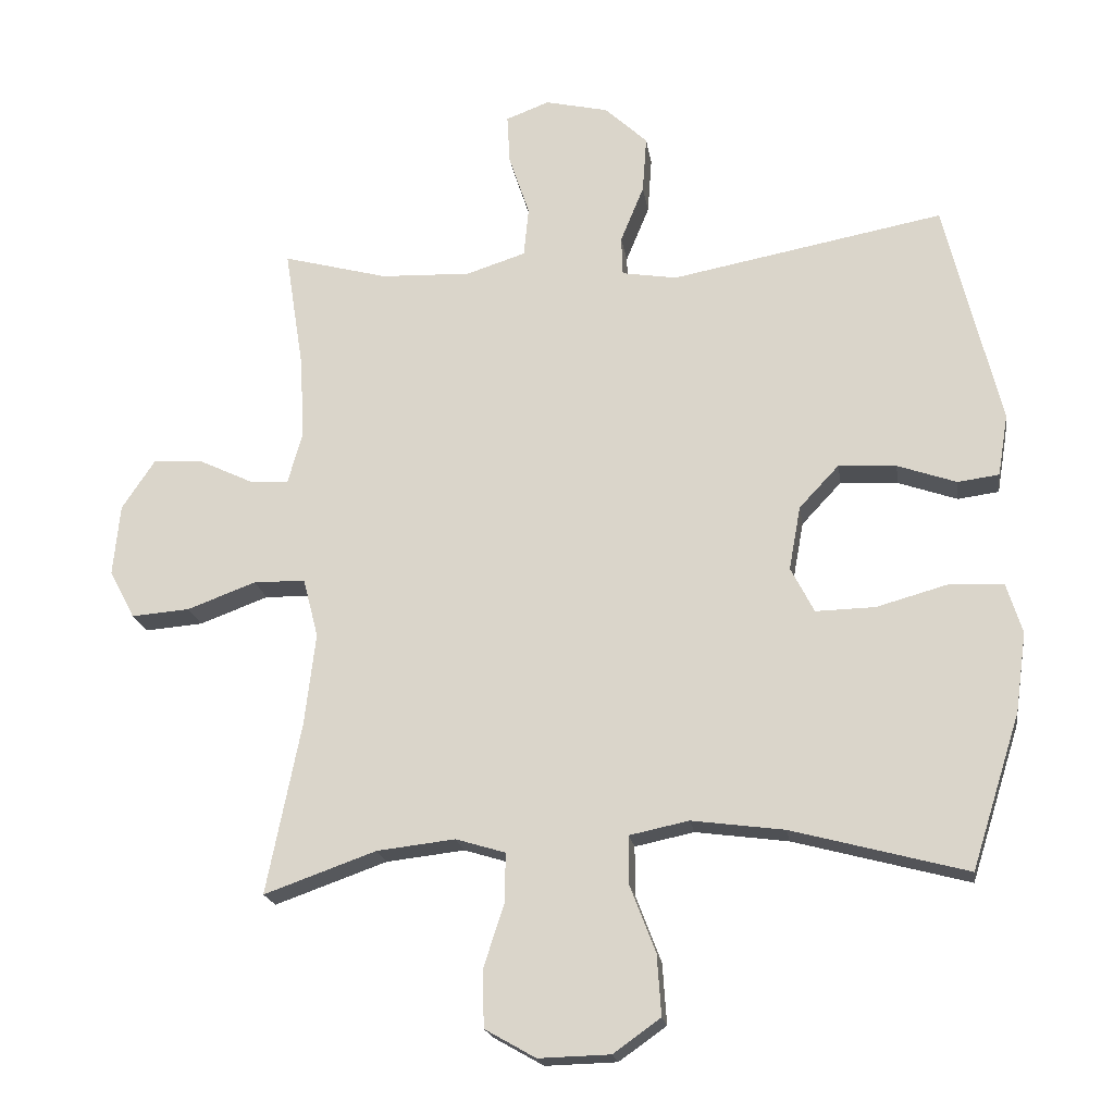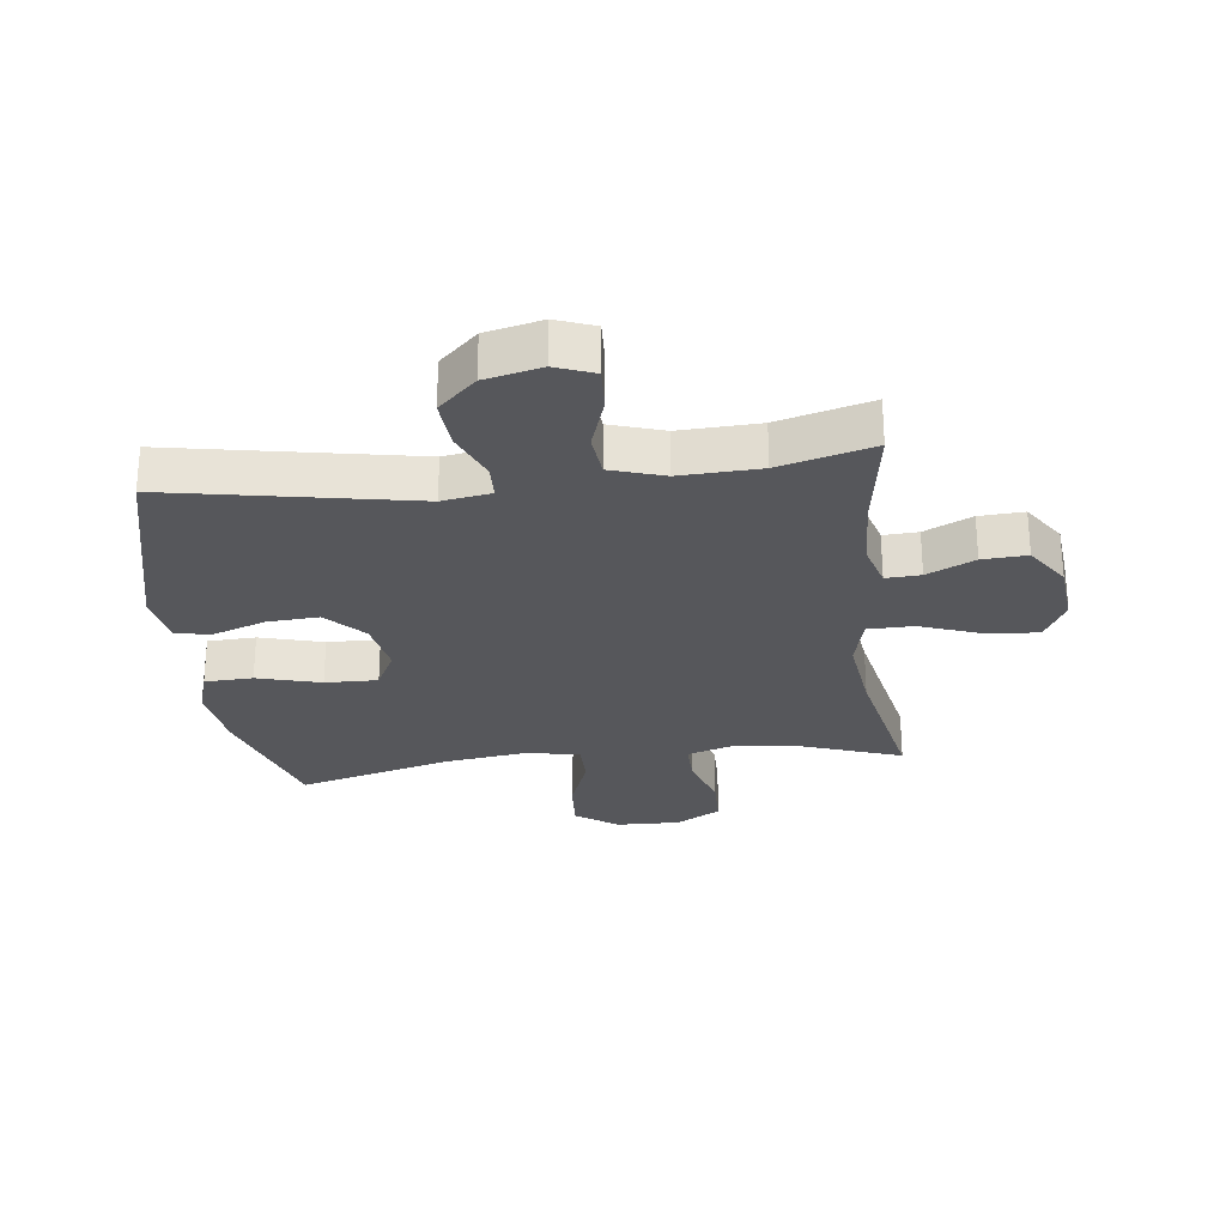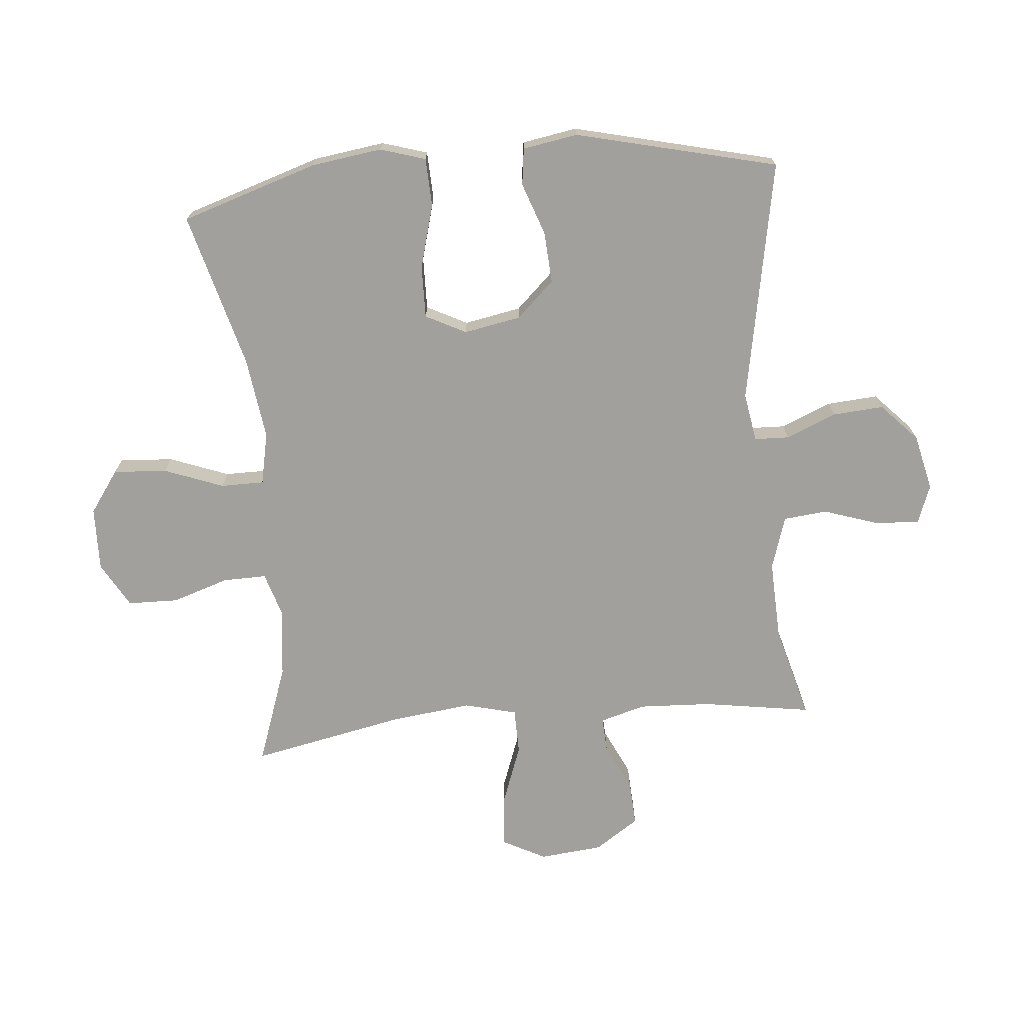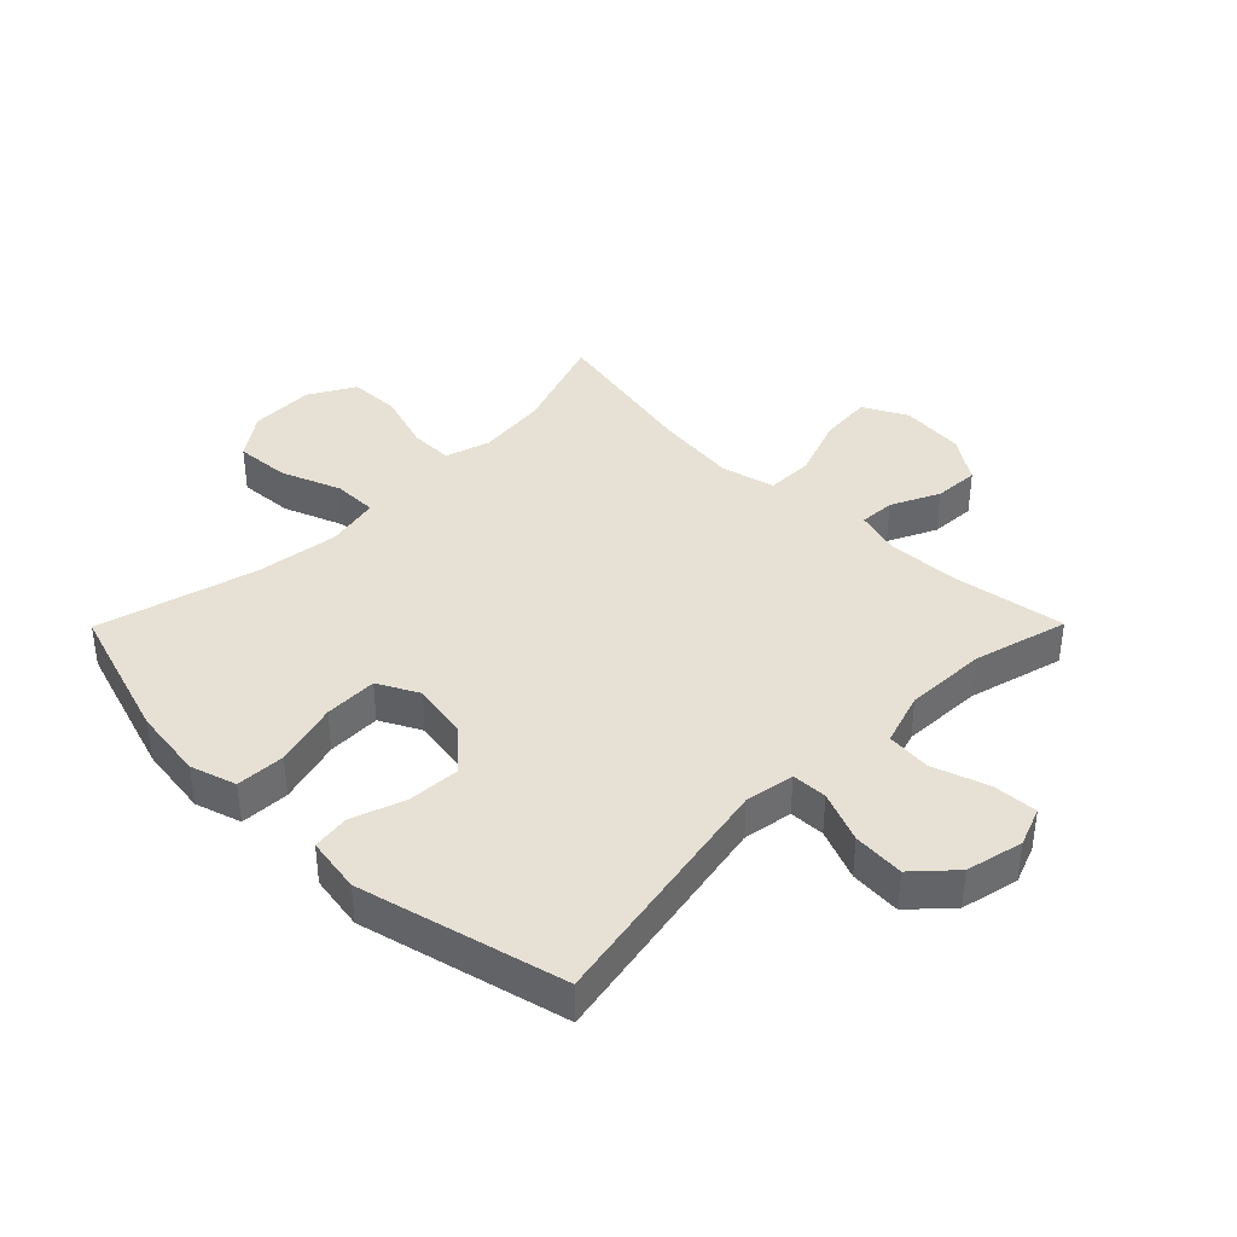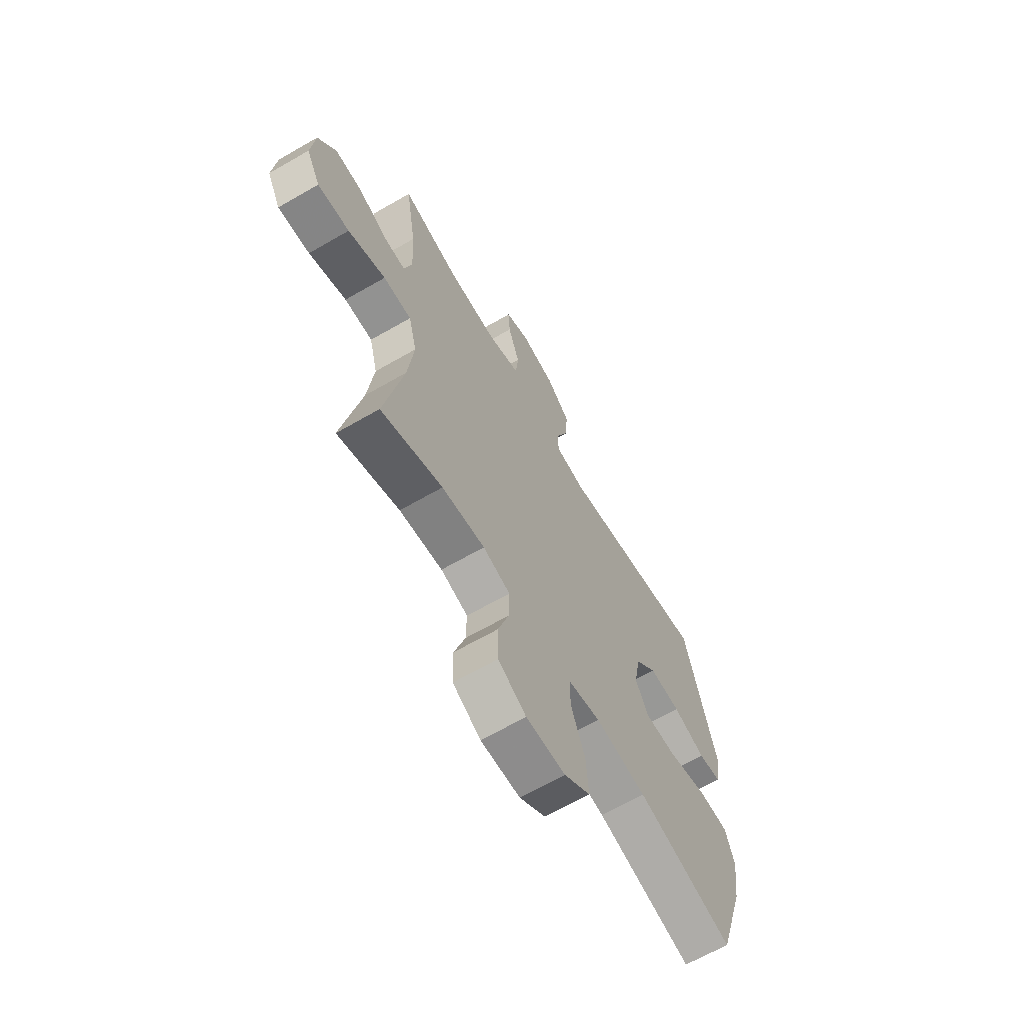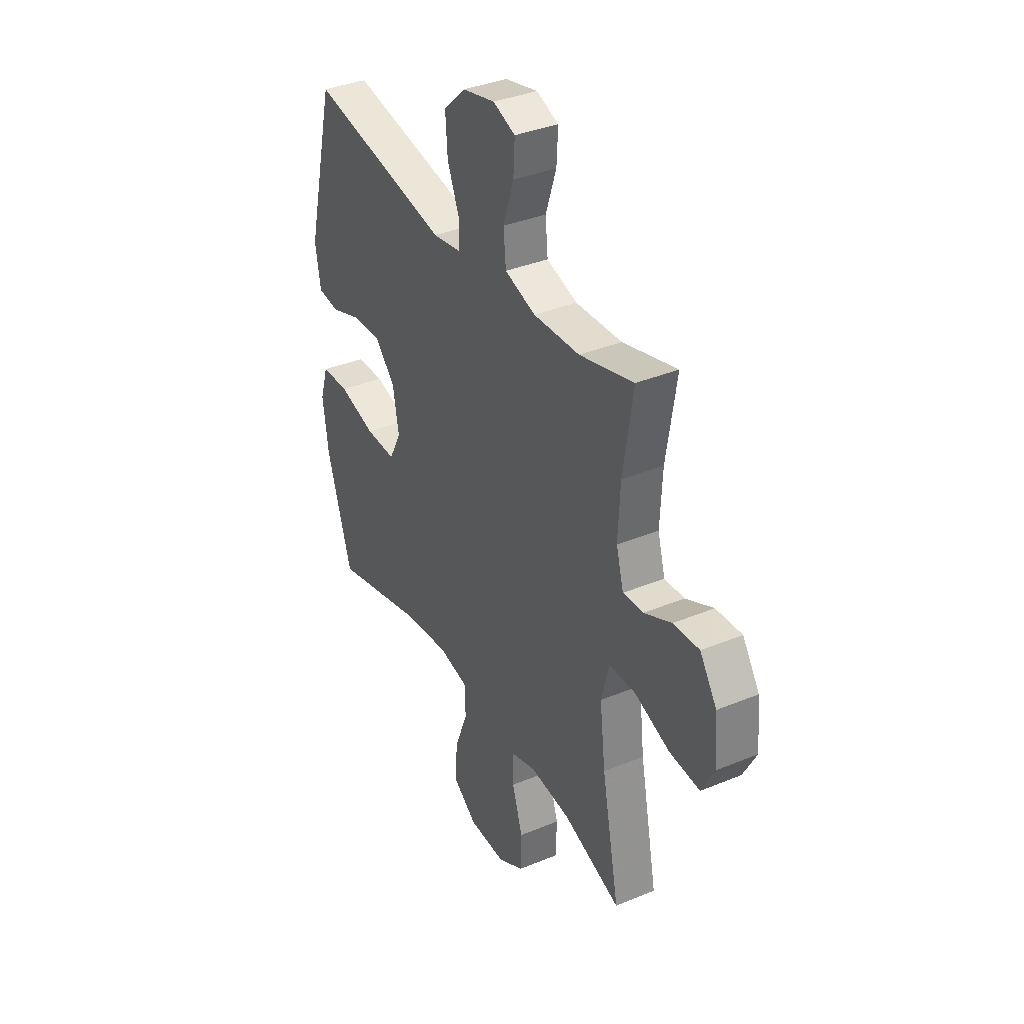
<metadata>
{"format":"obj","ext":"obj","renderer":"f3d","projection":"perspective","resolution":1024,"background":"white","views":[{"elev":-19.5,"azim":-171.6,"up":"+Z"},{"elev":-27.1,"azim":7.0,"up":"+Y"},{"elev":-71.7,"azim":-84.7,"up":"+Y"},{"elev":39.0,"azim":-45.3,"up":"+Y"},{"elev":-65.7,"azim":120.1,"up":"+Z"},{"elev":36.4,"azim":61.7,"up":"+Z"}]}
</metadata>
<code>
v -0.5 0.07 -0.5
v -0.571 0.07 -0.276
v -0.587 0.07 -0.16
v -0.564 0.07 -0.086
v -0.485 0.07 -0.083
v -0.381 0.07 -0.112
v -0.295 0.07 -0.114
v -0.261 0.07 -0.048
v -0.278 0.07 0.045
v -0.336 0.07 0.107
v -0.42 0.07 0.102
v -0.506 0.07 0.072
v -0.566 0.07 0.08
v -0.581 0.07 0.17
v -0.5 0.07 0.5
v -0.103 0.07 0.425
v -0.023 0.07 0.438
v -0.021 0.07 0.495
v -0.055 0.07 0.578
v -0.061 0.07 0.661
v 0.001 0.07 0.719
v 0.093 0.07 0.74
v 0.156 0.07 0.716
v 0.152 0.07 0.644
v 0.122 0.07 0.554
v 0.129 0.07 0.482
v 0.216 0.07 0.454
v 0.347 0.07 0.459
v 0.5 0.07 0.5
v 0.472 0.07 0.322
v 0.466 0.07 0.203
v 0.487 0.07 0.129
v 0.544 0.07 0.132
v 0.622 0.07 0.169
v 0.695 0.07 0.173
v 0.743 0.07 0.101
v 0.753 0.07 -0.003
v 0.716 0.07 -0.073
v 0.631 0.07 -0.066
v 0.531 0.07 -0.029
v 0.456 0.07 -0.03
v 0.434 0.07 -0.116
v 0.45 0.07 -0.25
v 0.5 0.07 -0.5
v 0.337 0.07 -0.442
v 0.223 0.07 -0.429
v 0.151 0.07 -0.451
v 0.152 0.07 -0.522
v 0.182 0.07 -0.615
v 0.18 0.07 -0.698
v 0.106 0.07 -0.74
v 0.002 0.07 -0.737
v -0.067 0.07 -0.688
v -0.061 0.07 -0.6
v -0.024 0.07 -0.503
v -0.024 0.07 -0.432
v -0.11 0.07 -0.414
v -0.245 0.07 -0.432
v -0.5 0 -0.5
v -0.571 0 -0.276
v -0.587 0 -0.16
v -0.564 0 -0.086
v -0.485 0 -0.083
v -0.381 0 -0.112
v -0.295 0 -0.114
v -0.261 0 -0.048
v -0.278 0 0.045
v -0.336 0 0.107
v -0.42 0 0.102
v -0.506 0 0.072
v -0.566 0 0.08
v -0.581 0 0.17
v -0.5 0 0.5
v -0.103 0 0.425
v -0.023 0 0.438
v -0.021 0 0.495
v -0.055 0 0.578
v -0.061 0 0.661
v 0.001 0 0.719
v 0.093 0 0.74
v 0.156 0 0.716
v 0.152 0 0.644
v 0.122 0 0.554
v 0.129 0 0.482
v 0.216 0 0.454
v 0.347 0 0.459
v 0.5 0 0.5
v 0.472 0 0.322
v 0.466 0 0.203
v 0.487 0 0.129
v 0.544 0 0.132
v 0.622 0 0.169
v 0.695 0 0.173
v 0.743 0 0.101
v 0.753 0 -0.003
v 0.716 0 -0.073
v 0.631 0 -0.066
v 0.531 0 -0.029
v 0.456 0 -0.03
v 0.434 0 -0.116
v 0.45 0 -0.25
v 0.5 0 -0.5
v 0.337 0 -0.442
v 0.223 0 -0.429
v 0.151 0 -0.451
v 0.152 0 -0.522
v 0.182 0 -0.615
v 0.18 0 -0.698
v 0.106 0 -0.74
v 0.002 0 -0.737
v -0.067 0 -0.688
v -0.061 0 -0.6
v -0.024 0 -0.503
v -0.024 0 -0.432
v -0.11 0 -0.414
v -0.245 0 -0.432
f 53 54 55
f 52 53 55
f 51 52 55
f 50 51 55
f 49 50 55
f 48 49 55
f 47 48 55 56
f 46 47 56 57
f 43 44 45
f 42 43 45 46
f 41 42 46 57
f 38 39 40
f 37 38 40
f 36 37 40
f 35 36 40
f 34 35 40
f 33 34 40
f 32 33 40 41
f 41 57 58
f 32 41 58
f 31 32 58
f 28 29 30
f 31 58 1
f 30 31 1
f 28 30 1
f 27 28 1
f 23 24 25
f 22 23 25
f 21 22 25
f 20 21 25
f 19 20 25
f 18 19 25
f 17 18 25 26
f 14 15 16
f 13 14 16
f 12 13 16
f 11 12 16
f 10 11 16 17
f 17 26 27
f 10 17 27
f 9 10 27
f 4 5 6
f 3 4 6
f 2 3 6
f 1 2 6
f 1 6 7
f 27 1 7
f 8 9 27
f 7 8 27
f 113 112 111
f 113 111 110
f 113 110 109
f 113 109 108
f 113 108 107
f 113 107 106
f 114 113 106 105
f 115 114 105 104
f 103 102 101
f 104 103 101 100
f 115 104 100 99
f 98 97 96
f 98 96 95
f 98 95 94
f 98 94 93
f 98 93 92
f 98 92 91
f 99 98 91 90
f 116 115 99
f 116 99 90
f 116 90 89
f 88 87 86
f 59 116 89
f 59 89 88
f 59 88 86
f 59 86 85
f 83 82 81
f 83 81 80
f 83 80 79
f 83 79 78
f 83 78 77
f 83 77 76
f 84 83 76 75
f 74 73 72
f 74 72 71
f 74 71 70
f 74 70 69
f 75 74 69 68
f 85 84 75
f 85 75 68
f 85 68 67
f 64 63 62
f 64 62 61
f 64 61 60
f 64 60 59
f 65 64 59
f 65 59 85
f 85 67 66
f 85 66 65
f 1 59 60 2
f 2 60 61 3
f 3 61 62 4
f 4 62 63 5
f 5 63 64 6
f 6 64 65 7
f 7 65 66 8
f 8 66 67 9
f 9 67 68 10
f 10 68 69 11
f 11 69 70 12
f 12 70 71 13
f 13 71 72 14
f 14 72 73 15
f 15 73 74 16
f 16 74 75 17
f 17 75 76 18
f 18 76 77 19
f 19 77 78 20
f 20 78 79 21
f 21 79 80 22
f 22 80 81 23
f 23 81 82 24
f 24 82 83 25
f 25 83 84 26
f 26 84 85 27
f 27 85 86 28
f 28 86 87 29
f 29 87 88 30
f 30 88 89 31
f 31 89 90 32
f 32 90 91 33
f 33 91 92 34
f 34 92 93 35
f 35 93 94 36
f 36 94 95 37
f 37 95 96 38
f 38 96 97 39
f 39 97 98 40
f 40 98 99 41
f 41 99 100 42
f 42 100 101 43
f 43 101 102 44
f 44 102 103 45
f 45 103 104 46
f 46 104 105 47
f 47 105 106 48
f 48 106 107 49
f 49 107 108 50
f 50 108 109 51
f 51 109 110 52
f 52 110 111 53
f 53 111 112 54
f 54 112 113 55
f 55 113 114 56
f 56 114 115 57
f 57 115 116 58
f 58 116 59 1

</code>
